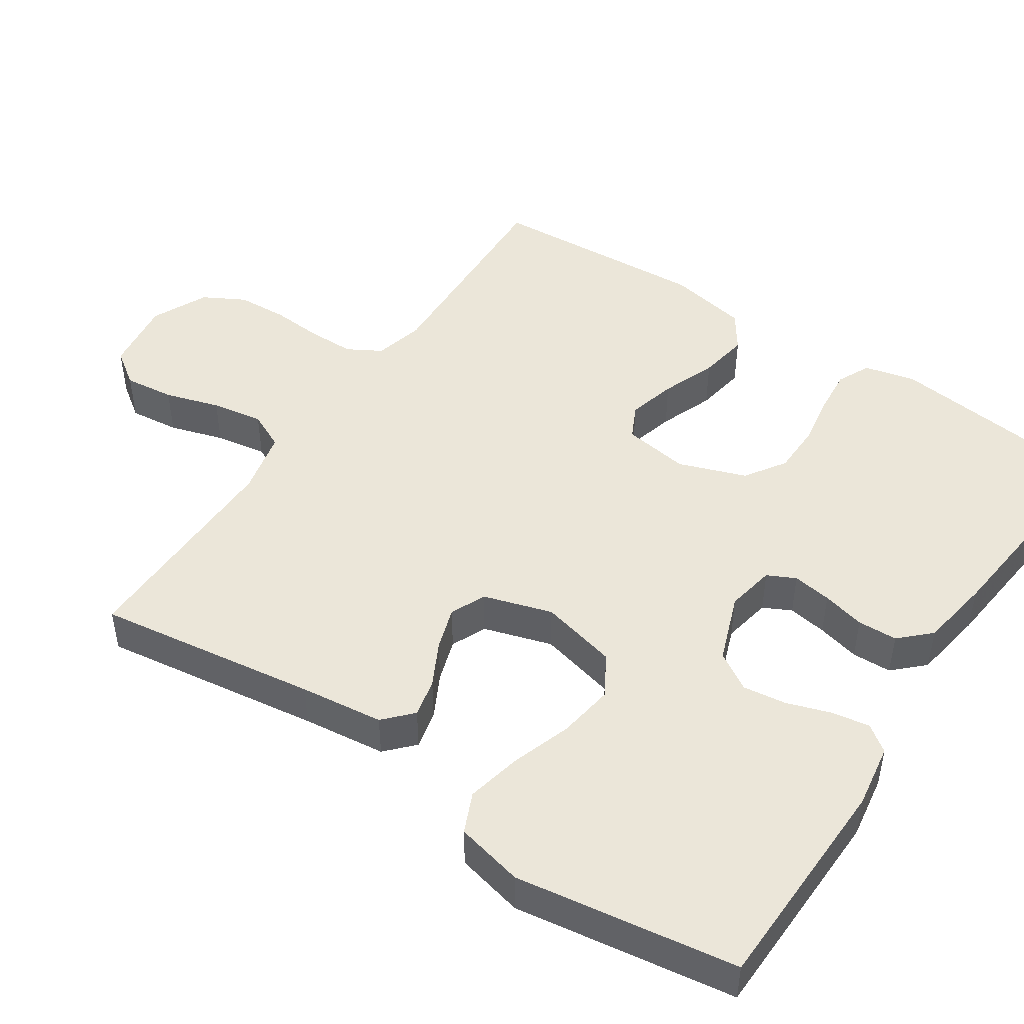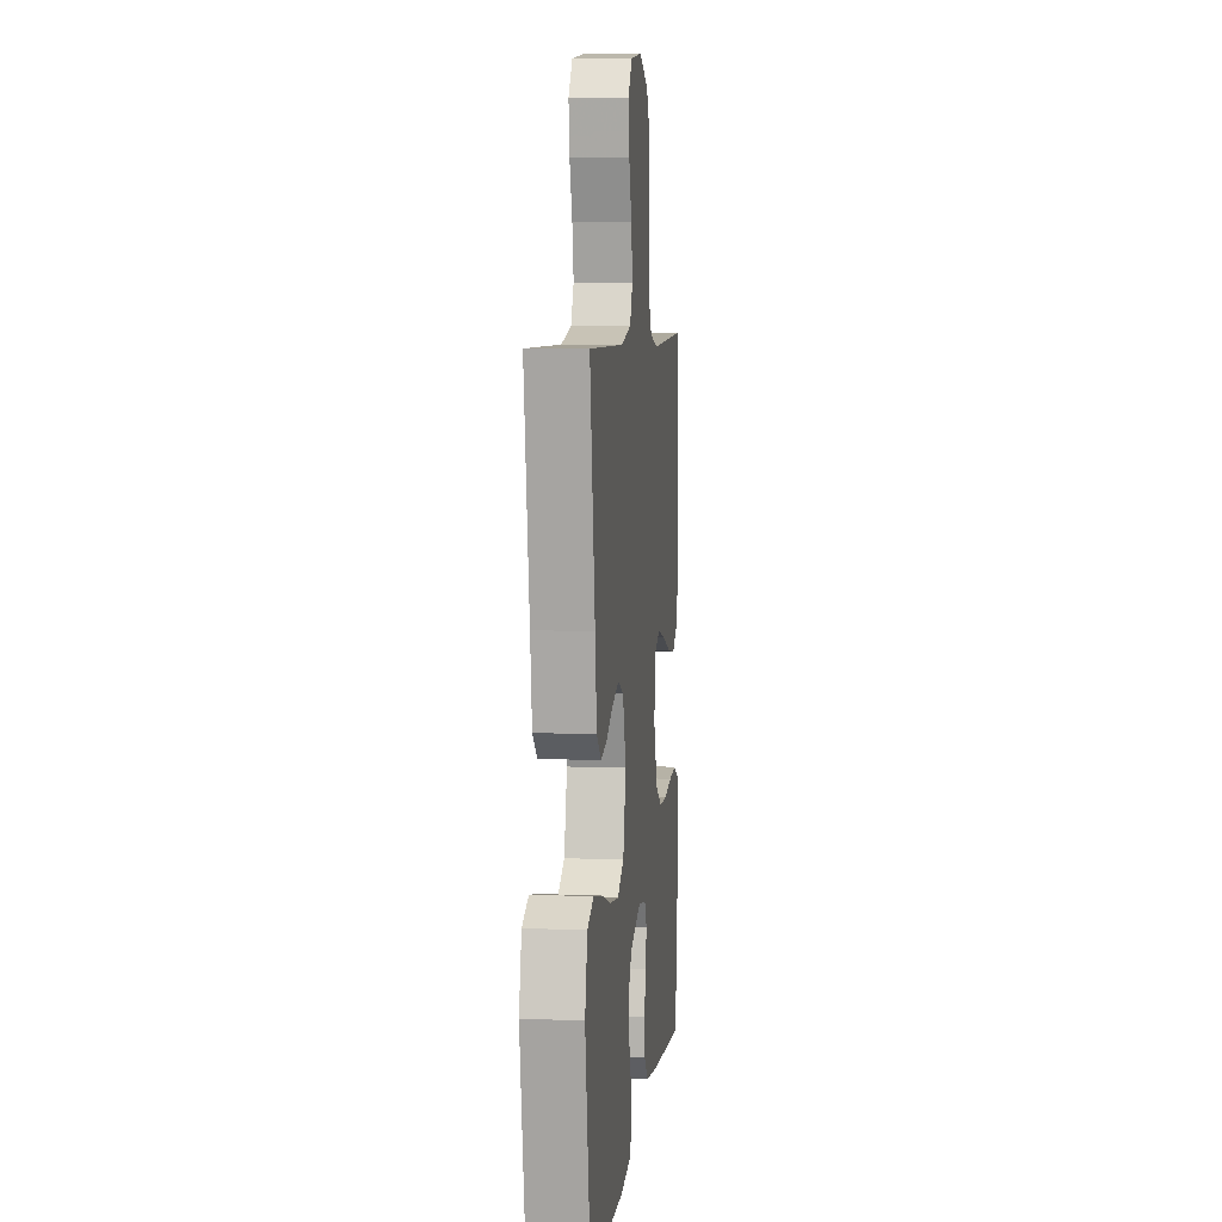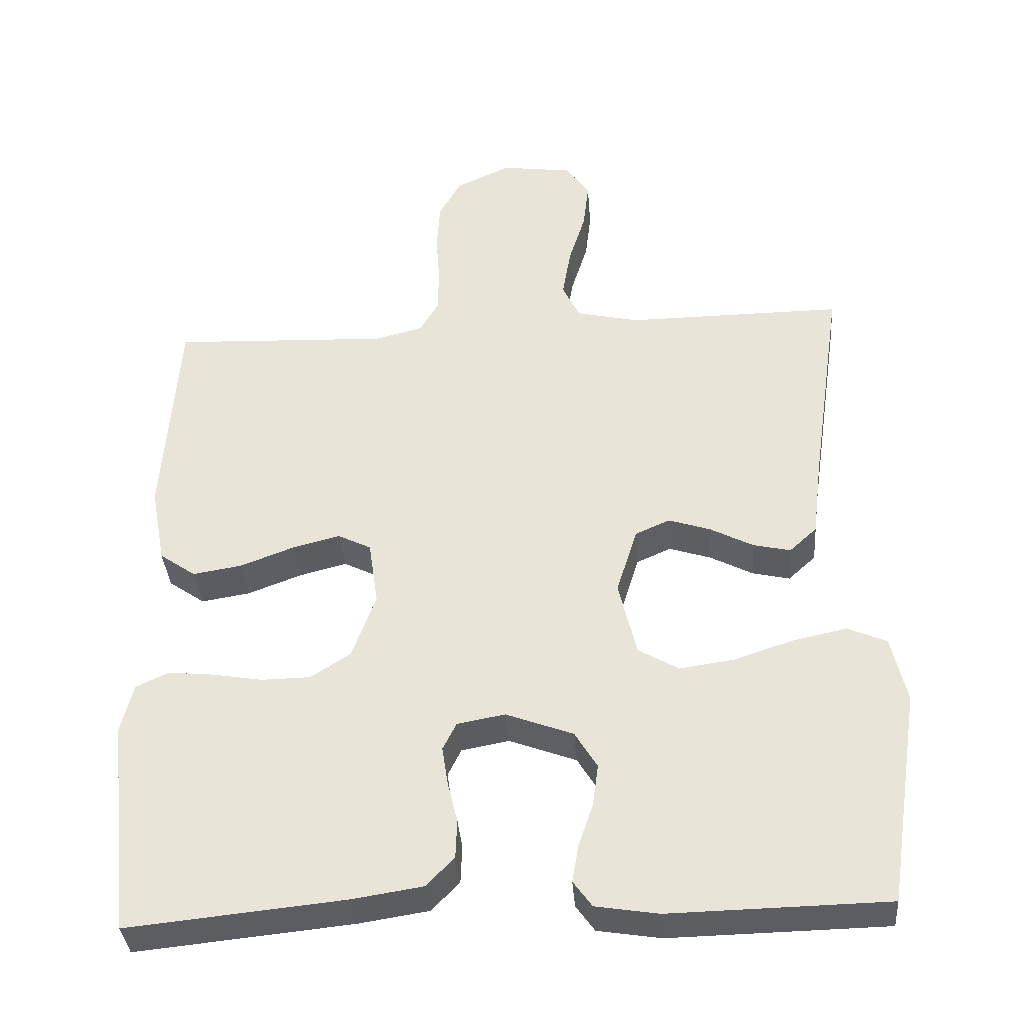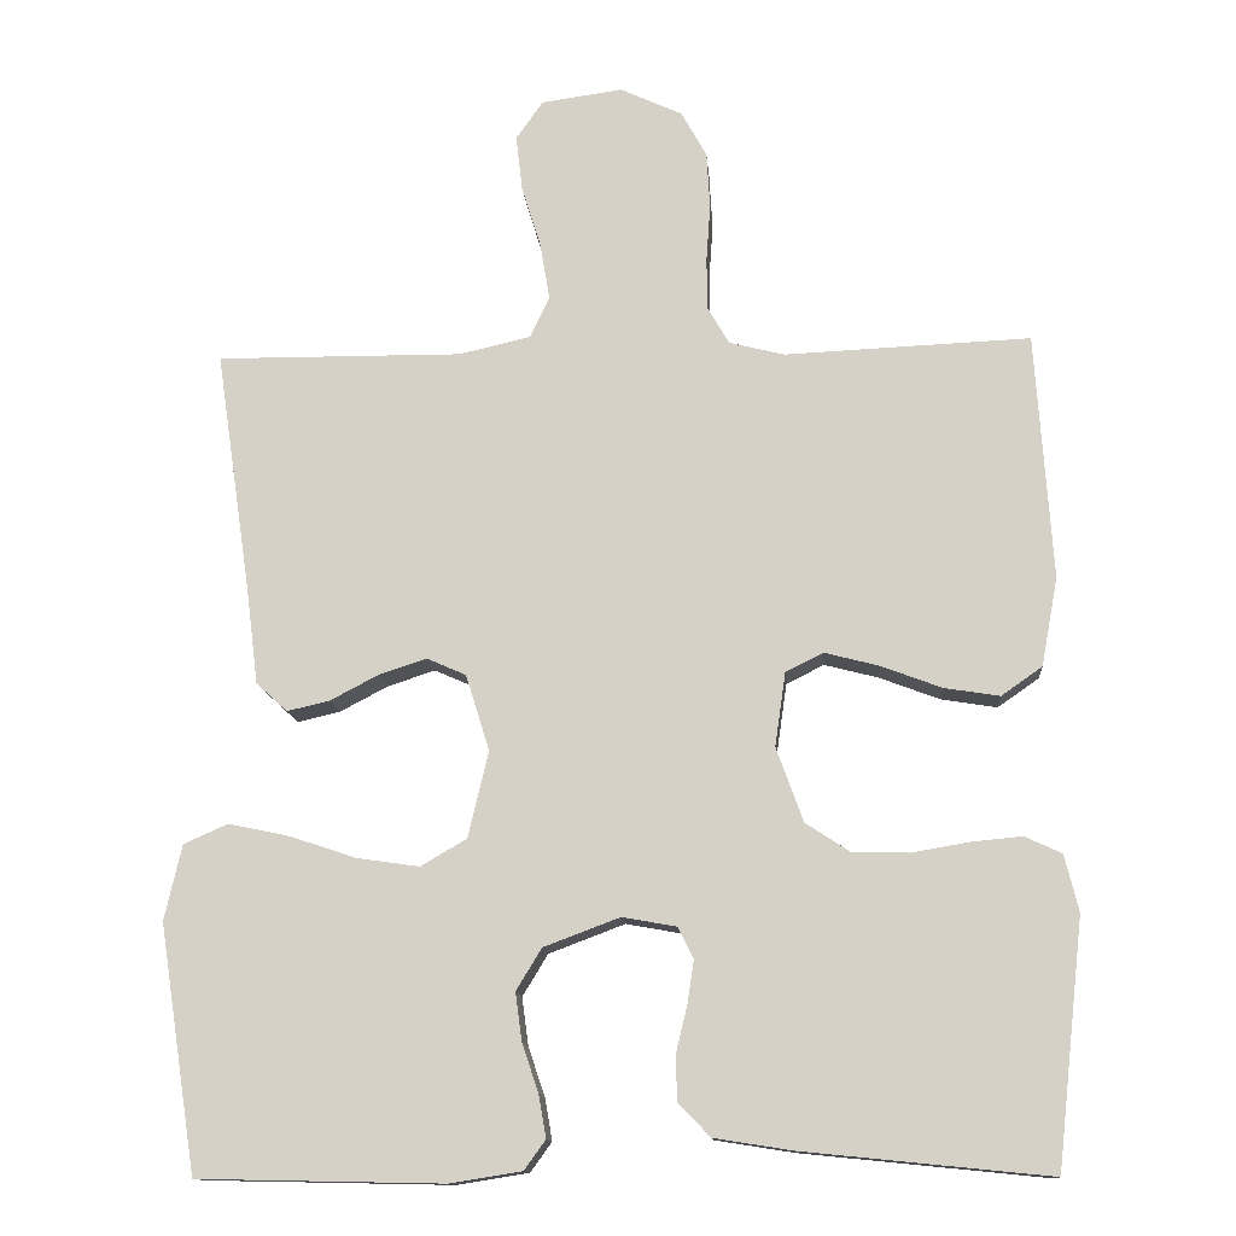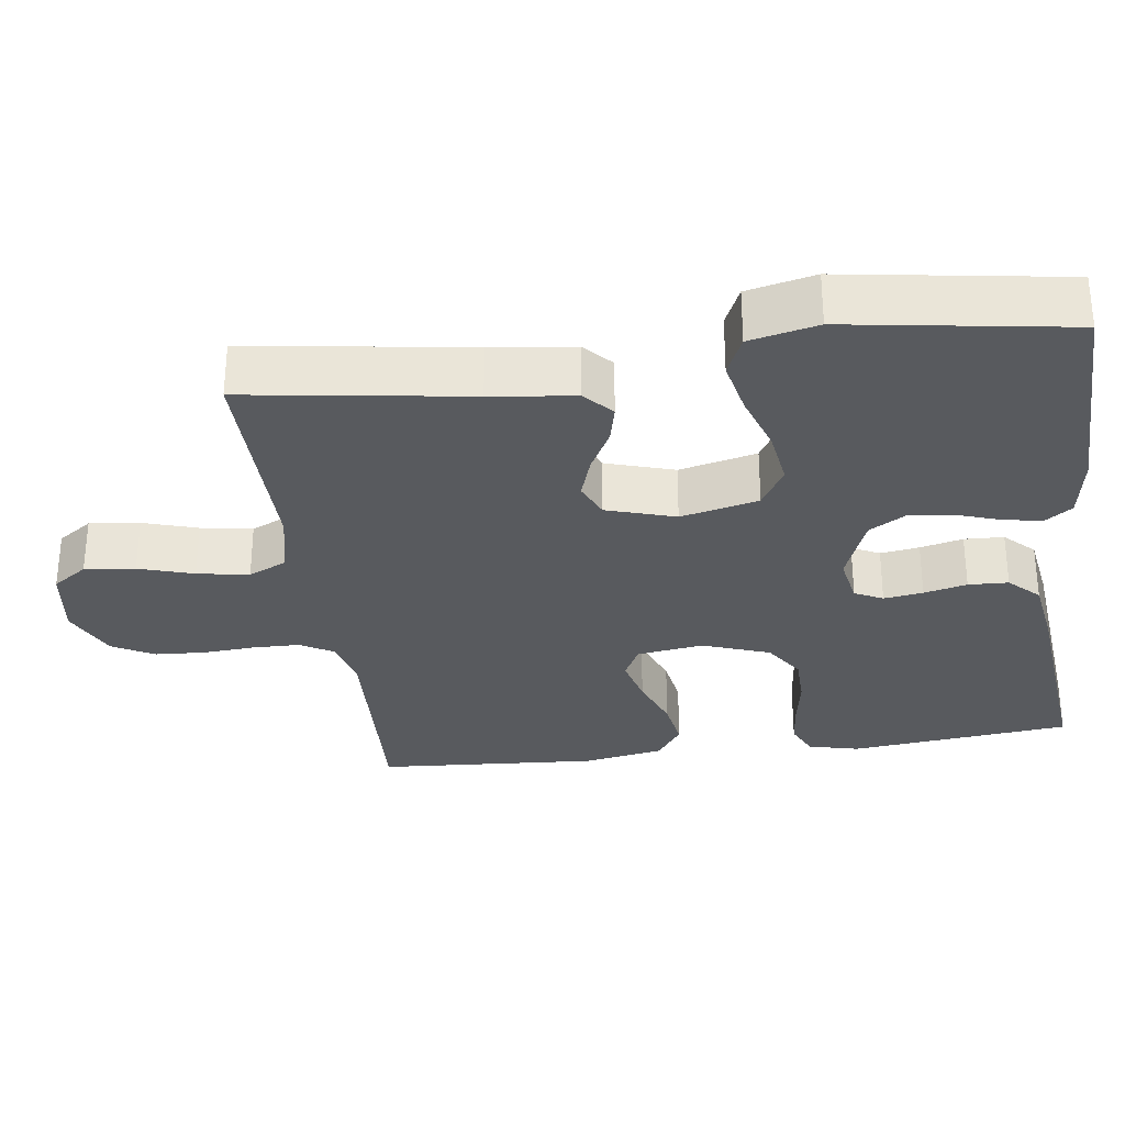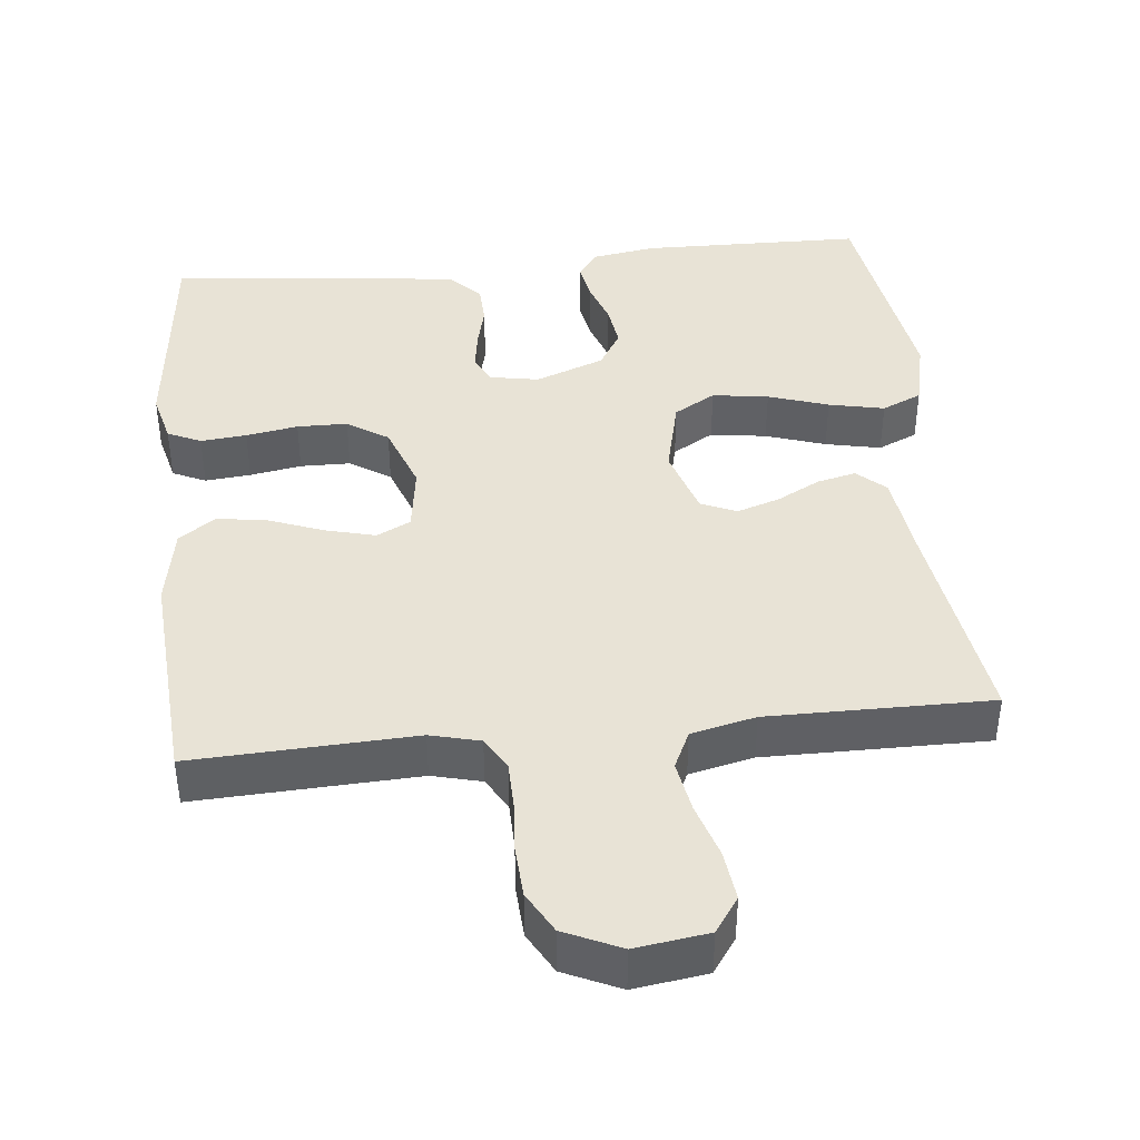
<metadata>
{"format":"obj","ext":"obj","renderer":"f3d","projection":"perspective","resolution":1024,"background":"white","views":[{"elev":47.4,"azim":124.0,"up":"+Y"},{"elev":6.8,"azim":96.6,"up":"+Z"},{"elev":-36.6,"azim":4.4,"up":"+Z"},{"elev":-13.0,"azim":-175.5,"up":"+Z"},{"elev":-30.5,"azim":97.7,"up":"+Y"},{"elev":41.4,"azim":-6.0,"up":"+Y"}]}
</metadata>
<code>
v 0.5 0.07 0.5
v 0.456 0.07 0.2
v 0.442 0.07 0.087
v 0.404 0.07 0.052
v 0.352 0.07 0.064
v 0.293 0.07 0.095
v 0.235 0.07 0.114
v 0.187 0.07 0.093
v 0.158 0.07 0
v 0.183 0.07 -0.105
v 0.239 0.07 -0.138
v 0.315 0.07 -0.127
v 0.396 0.07 -0.1
v 0.471 0.07 -0.084
v 0.525 0.07 -0.108
v 0.546 0.07 -0.2
v 0.5 0.07 -0.5
v 0.2 0.07 -0.506
v 0.113 0.07 -0.492
v 0.087 0.07 -0.456
v 0.096 0.07 -0.404
v 0.116 0.07 -0.345
v 0.124 0.07 -0.286
v 0.093 0.07 -0.235
v 0 0.07 -0.2
v -0.066 0.07 -0.212
v -0.085 0.07 -0.25
v -0.077 0.07 -0.303
v -0.063 0.07 -0.361
v -0.065 0.07 -0.415
v -0.104 0.07 -0.455
v -0.2 0.07 -0.47
v -0.5 0.07 -0.5
v -0.533 0.07 -0.2
v -0.516 0.07 -0.131
v -0.471 0.07 -0.11
v -0.409 0.07 -0.116
v -0.339 0.07 -0.128
v -0.271 0.07 -0.127
v -0.216 0.07 -0.091
v -0.183 0.07 0
v -0.196 0.07 0.09
v -0.242 0.07 0.113
v -0.308 0.07 0.096
v -0.382 0.07 0.068
v -0.45 0.07 0.057
v -0.5 0.07 0.092
v -0.52 0.07 0.2
v -0.5 0.07 0.5
v -0.2 0.07 0.487
v -0.133 0.07 0.504
v -0.107 0.07 0.549
v -0.106 0.07 0.612
v -0.111 0.07 0.682
v -0.107 0.07 0.751
v -0.076 0.07 0.807
v 0 0.07 0.842
v 0.099 0.07 0.828
v 0.132 0.07 0.781
v 0.124 0.07 0.713
v 0.101 0.07 0.639
v 0.089 0.07 0.569
v 0.113 0.07 0.518
v 0.2 0.07 0.498
v 0.5 0 0.5
v 0.456 0 0.2
v 0.442 0 0.087
v 0.404 0 0.052
v 0.352 0 0.064
v 0.293 0 0.095
v 0.235 0 0.114
v 0.187 0 0.093
v 0.158 0 0
v 0.183 0 -0.105
v 0.239 0 -0.138
v 0.315 0 -0.127
v 0.396 0 -0.1
v 0.471 0 -0.084
v 0.525 0 -0.108
v 0.546 0 -0.2
v 0.5 0 -0.5
v 0.2 0 -0.506
v 0.113 0 -0.492
v 0.087 0 -0.456
v 0.096 0 -0.404
v 0.116 0 -0.345
v 0.124 0 -0.286
v 0.093 0 -0.235
v 0 0 -0.2
v -0.066 0 -0.212
v -0.085 0 -0.25
v -0.077 0 -0.303
v -0.063 0 -0.361
v -0.065 0 -0.415
v -0.104 0 -0.455
v -0.2 0 -0.47
v -0.5 0 -0.5
v -0.533 0 -0.2
v -0.516 0 -0.131
v -0.471 0 -0.11
v -0.409 0 -0.116
v -0.339 0 -0.128
v -0.271 0 -0.127
v -0.216 0 -0.091
v -0.183 0 0
v -0.196 0 0.09
v -0.242 0 0.113
v -0.308 0 0.096
v -0.382 0 0.068
v -0.45 0 0.057
v -0.5 0 0.092
v -0.52 0 0.2
v -0.5 0 0.5
v -0.2 0 0.487
v -0.133 0 0.504
v -0.107 0 0.549
v -0.106 0 0.612
v -0.111 0 0.682
v -0.107 0 0.751
v -0.076 0 0.807
v 0 0 0.842
v 0.099 0 0.828
v 0.132 0 0.781
v 0.124 0 0.713
v 0.101 0 0.639
v 0.089 0 0.569
v 0.113 0 0.518
v 0.2 0 0.498
f 58 59 60 61
f 58 61 62
f 57 58 62
f 56 57 62
f 53 54 55 56
f 52 53 56 62
f 51 52 62 63
f 47 48 49 50
f 44 45 46 47
f 43 44 47 50
f 42 43 50 51
f 35 36 37 38
f 35 38 39
f 34 35 39
f 33 34 39
f 32 33 39 40
f 28 29 30 31
f 27 28 31 32
f 26 27 32 40
f 19 20 21 22
f 19 22 23
f 18 19 23
f 17 18 23
f 16 17 23 24
f 12 13 14 15
f 11 12 15 16
f 3 4 5 6
f 2 3 6 7
f 64 1 2 7
f 63 64 7 8
f 41 42 51 63
f 41 63 8 9
f 25 26 40 41
f 25 41 9 10
f 11 16 24 25
f 10 11 25
f 125 124 123 122
f 126 125 122
f 126 122 121
f 126 121 120
f 120 119 118 117
f 126 120 117 116
f 127 126 116 115
f 114 113 112 111
f 111 110 109 108
f 114 111 108 107
f 115 114 107 106
f 102 101 100 99
f 103 102 99
f 103 99 98
f 103 98 97
f 104 103 97 96
f 95 94 93 92
f 96 95 92 91
f 104 96 91 90
f 86 85 84 83
f 87 86 83
f 87 83 82
f 87 82 81
f 88 87 81 80
f 79 78 77 76
f 80 79 76 75
f 70 69 68 67
f 71 70 67 66
f 71 66 65 128
f 72 71 128 127
f 127 115 106 105
f 73 72 127 105
f 105 104 90 89
f 74 73 105 89
f 89 88 80 75
f 89 75 74
f 1 65 66 2
f 2 66 67 3
f 3 67 68 4
f 4 68 69 5
f 5 69 70 6
f 6 70 71 7
f 7 71 72 8
f 8 72 73 9
f 9 73 74 10
f 10 74 75 11
f 11 75 76 12
f 12 76 77 13
f 13 77 78 14
f 14 78 79 15
f 15 79 80 16
f 16 80 81 17
f 17 81 82 18
f 18 82 83 19
f 19 83 84 20
f 20 84 85 21
f 21 85 86 22
f 22 86 87 23
f 23 87 88 24
f 24 88 89 25
f 25 89 90 26
f 26 90 91 27
f 27 91 92 28
f 28 92 93 29
f 29 93 94 30
f 30 94 95 31
f 31 95 96 32
f 32 96 97 33
f 33 97 98 34
f 34 98 99 35
f 35 99 100 36
f 36 100 101 37
f 37 101 102 38
f 38 102 103 39
f 39 103 104 40
f 40 104 105 41
f 41 105 106 42
f 42 106 107 43
f 43 107 108 44
f 44 108 109 45
f 45 109 110 46
f 46 110 111 47
f 47 111 112 48
f 48 112 113 49
f 49 113 114 50
f 50 114 115 51
f 51 115 116 52
f 52 116 117 53
f 53 117 118 54
f 54 118 119 55
f 55 119 120 56
f 56 120 121 57
f 57 121 122 58
f 58 122 123 59
f 59 123 124 60
f 60 124 125 61
f 61 125 126 62
f 62 126 127 63
f 63 127 128 64
f 64 128 65 1

</code>
